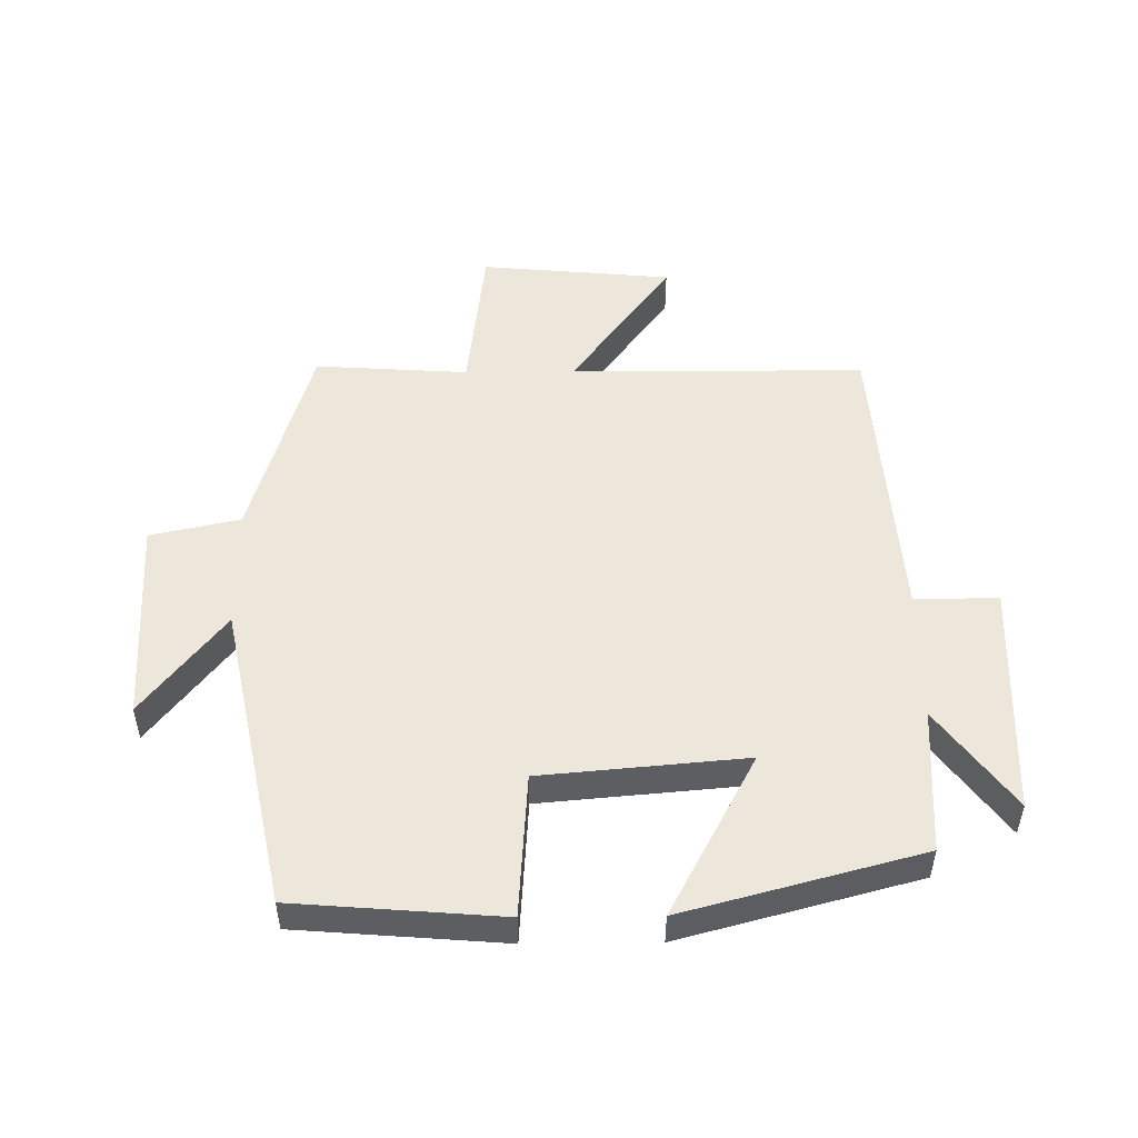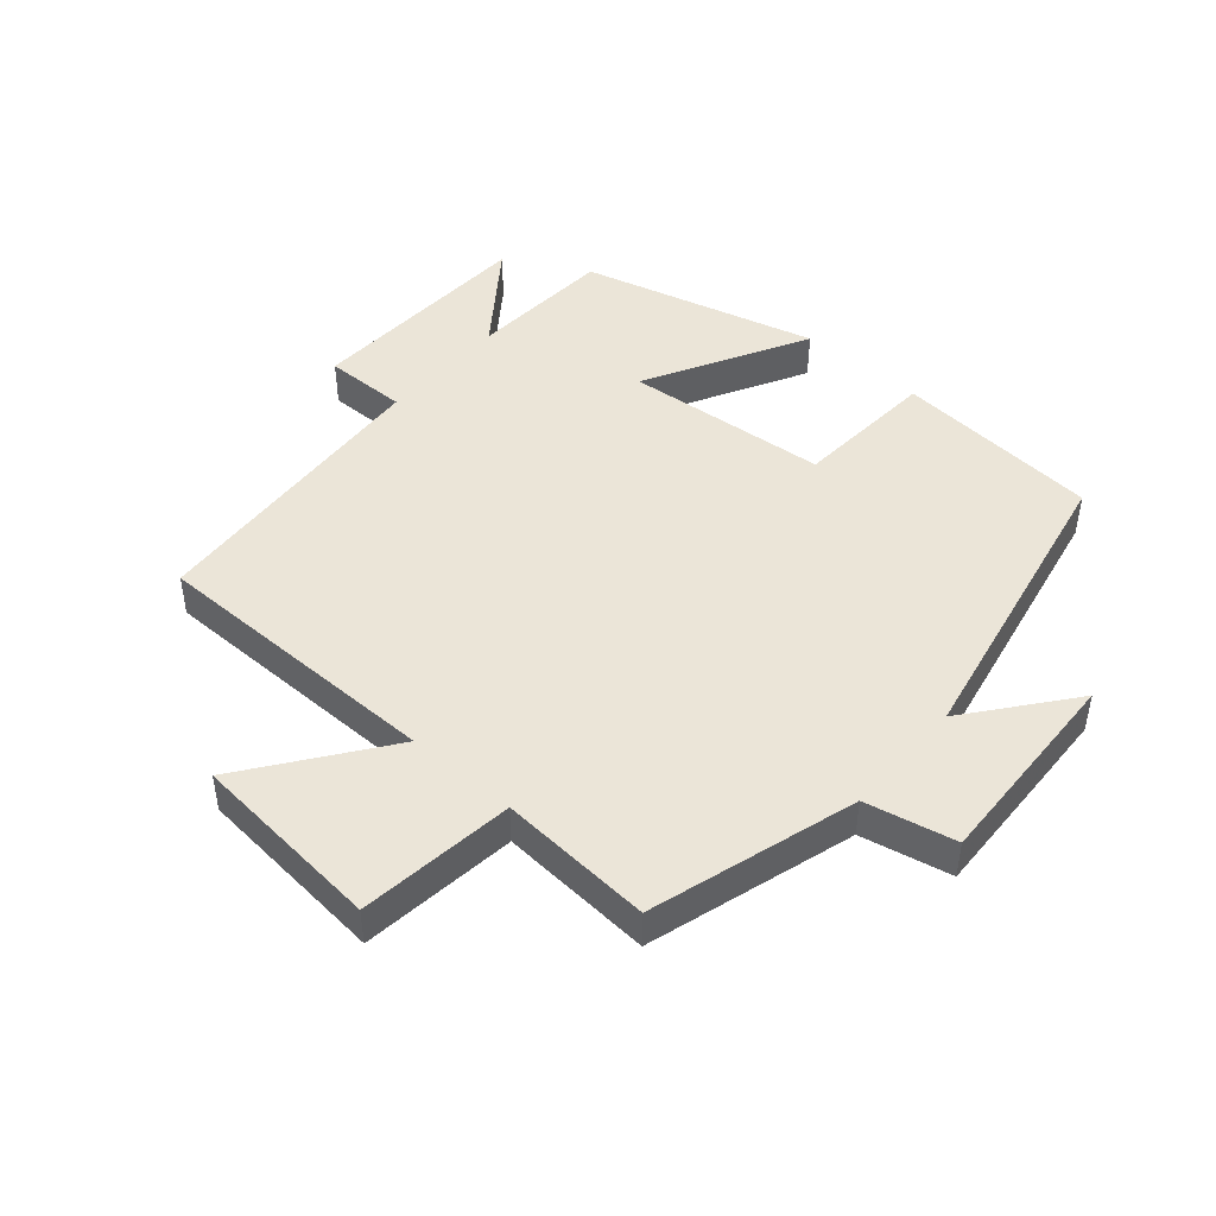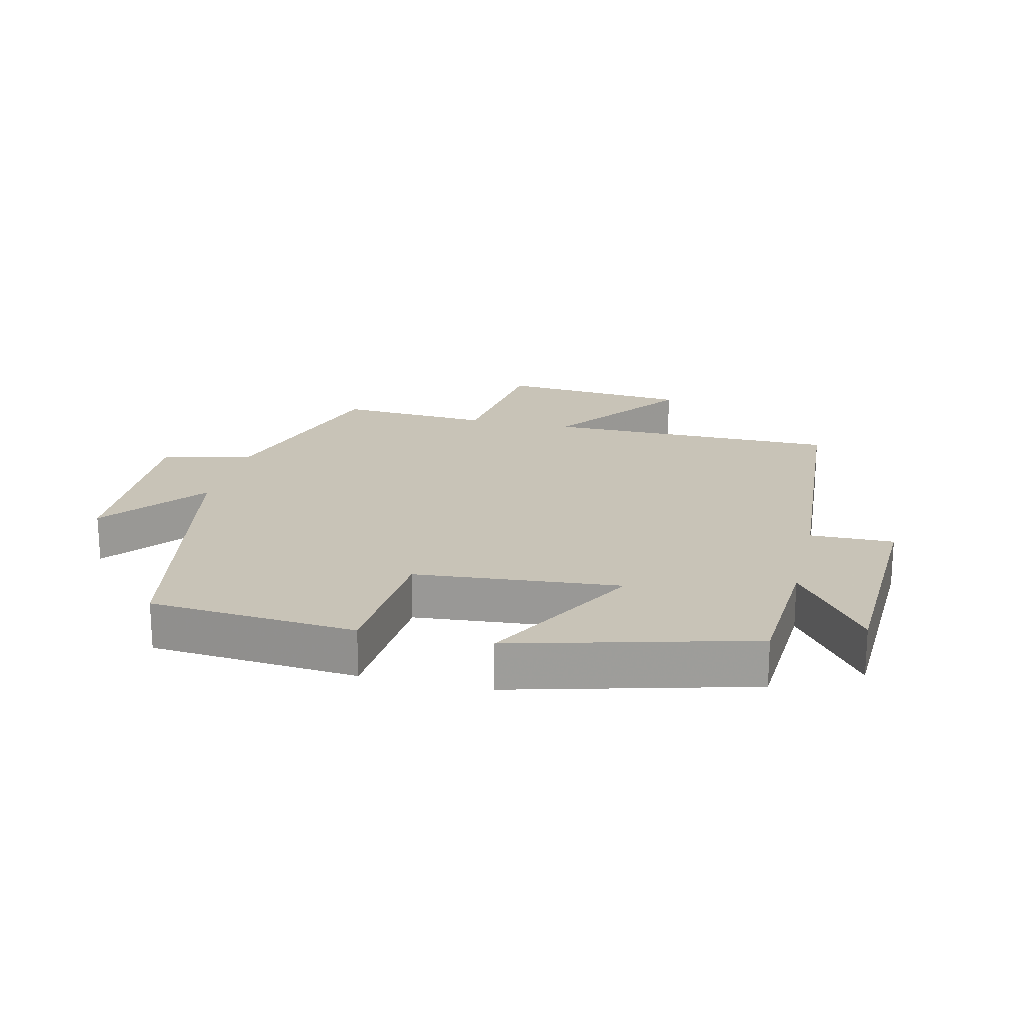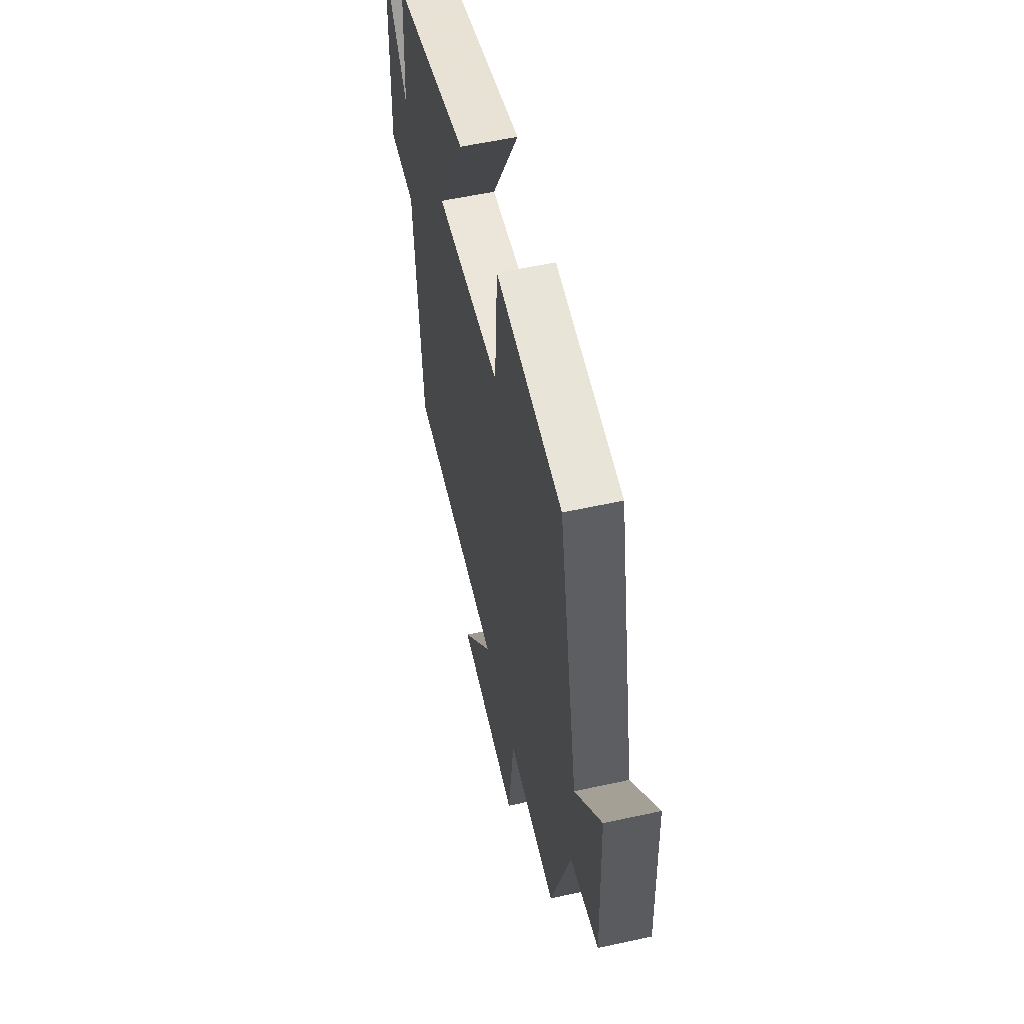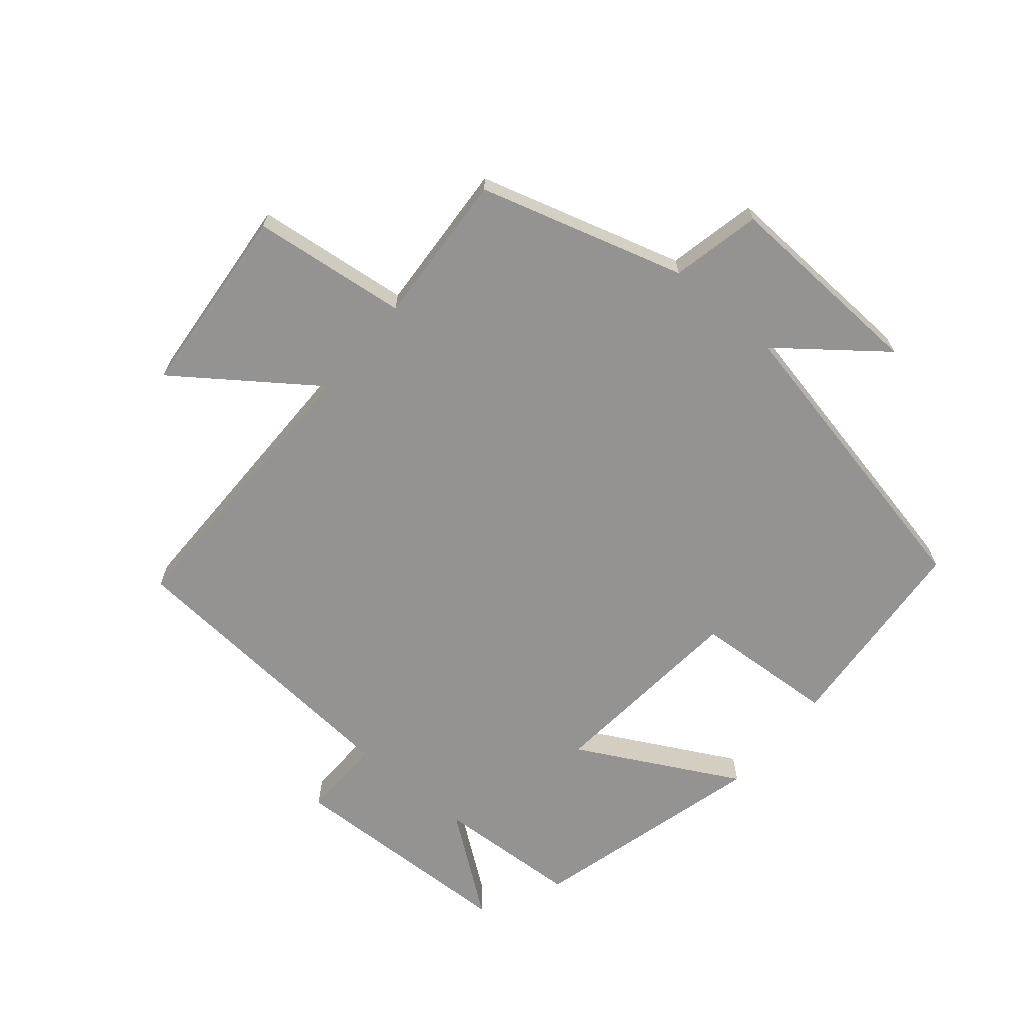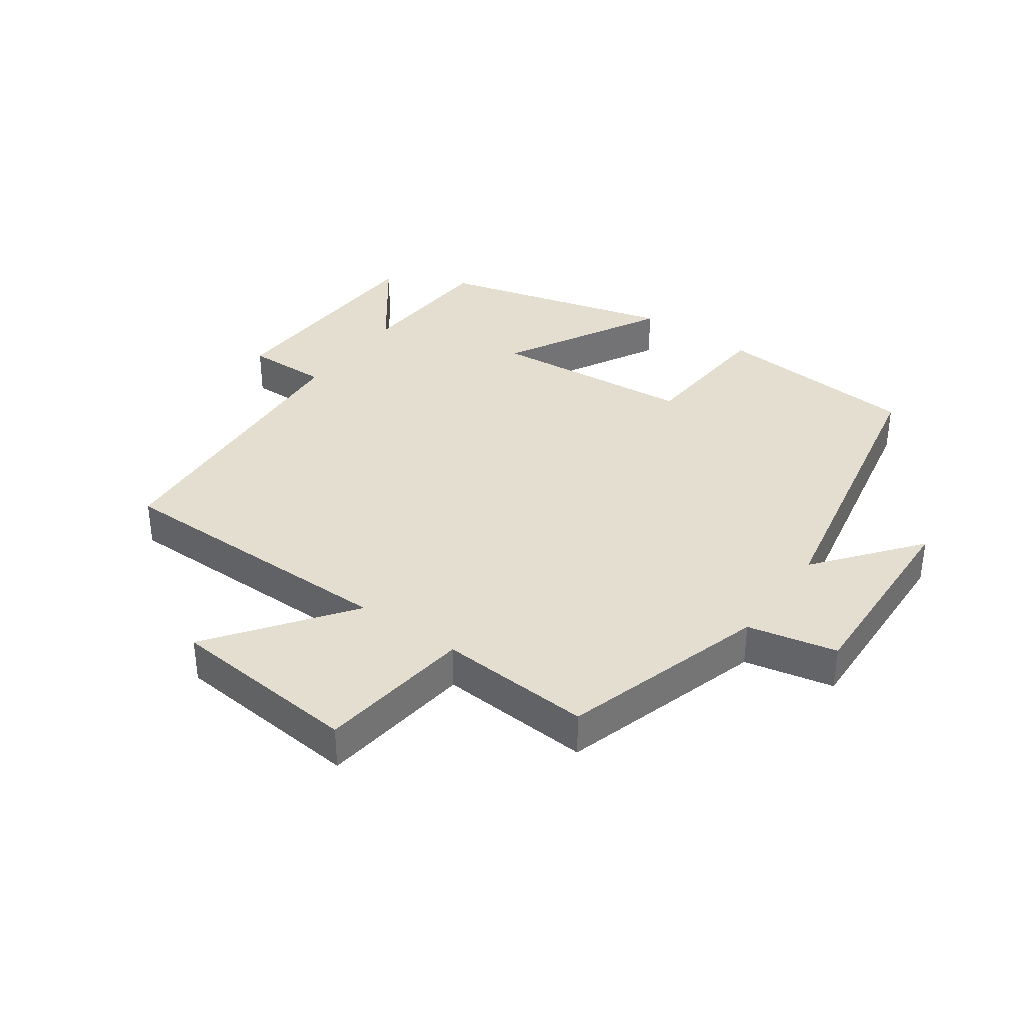
<metadata>
{"format":"obj","ext":"obj","renderer":"f3d","projection":"perspective","resolution":1024,"background":"white","views":[{"elev":51.0,"azim":-0.6,"up":"+Y"},{"elev":46.0,"azim":-139.0,"up":"+Y"},{"elev":19.8,"azim":13.4,"up":"+Y"},{"elev":56.5,"azim":-102.9,"up":"+Z"},{"elev":-66.8,"azim":-130.2,"up":"+Y"},{"elev":35.9,"azim":-144.4,"up":"+Y"}]}
</metadata>
<code>
v -0.405 0.07 -0.516
v -0.5 0.07 -0.195
v -0.64 0.07 -0.165
v -0.626 0.07 0.157
v -0.5 0.07 -0.003
v -0.402 0.07 0.474
v -0.08 0.07 0.5
v -0.065 0.07 0.276
v 0.253 0.07 0.248
v 0.118 0.07 0.5
v 0.487 0.07 0.402
v 0.5 0.07 0.176
v 0.616 0.07 0.332
v 0.63 0.07 -0.032
v 0.5 0.07 -0.03
v 0.466 0.07 -0.498
v 0.006 0.07 -0.5
v 0.163 0.07 -0.715
v -0.137 0.07 -0.743
v -0.166 0.07 -0.5
v -0.405 0 -0.516
v -0.5 0 -0.195
v -0.64 0 -0.165
v -0.626 0 0.157
v -0.5 0 -0.003
v -0.402 0 0.474
v -0.08 0 0.5
v -0.065 0 0.276
v 0.253 0 0.248
v 0.118 0 0.5
v 0.487 0 0.402
v 0.5 0 0.176
v 0.616 0 0.332
v 0.63 0 -0.032
v 0.5 0 -0.03
v 0.466 0 -0.498
v 0.006 0 -0.5
v 0.163 0 -0.715
v -0.137 0 -0.743
v -0.166 0 -0.5
f 17 18 19 20
f 15 16 17 20
f 15 20 1 2
f 12 13 14 15
f 11 12 15
f 10 11 15
f 9 10 15
f 15 2 3
f 9 15 3
f 8 9 3
f 5 6 7 8
f 5 8 3
f 3 4 5
f 40 39 38 37
f 40 37 36 35
f 22 21 40 35
f 35 34 33 32
f 35 32 31
f 35 31 30
f 35 30 29
f 23 22 35
f 23 35 29
f 23 29 28
f 28 27 26 25
f 23 28 25
f 25 24 23
f 1 21 22 2
f 2 22 23 3
f 3 23 24 4
f 4 24 25 5
f 5 25 26 6
f 6 26 27 7
f 7 27 28 8
f 8 28 29 9
f 9 29 30 10
f 10 30 31 11
f 11 31 32 12
f 12 32 33 13
f 13 33 34 14
f 14 34 35 15
f 15 35 36 16
f 16 36 37 17
f 17 37 38 18
f 18 38 39 19
f 19 39 40 20
f 20 40 21 1

</code>
